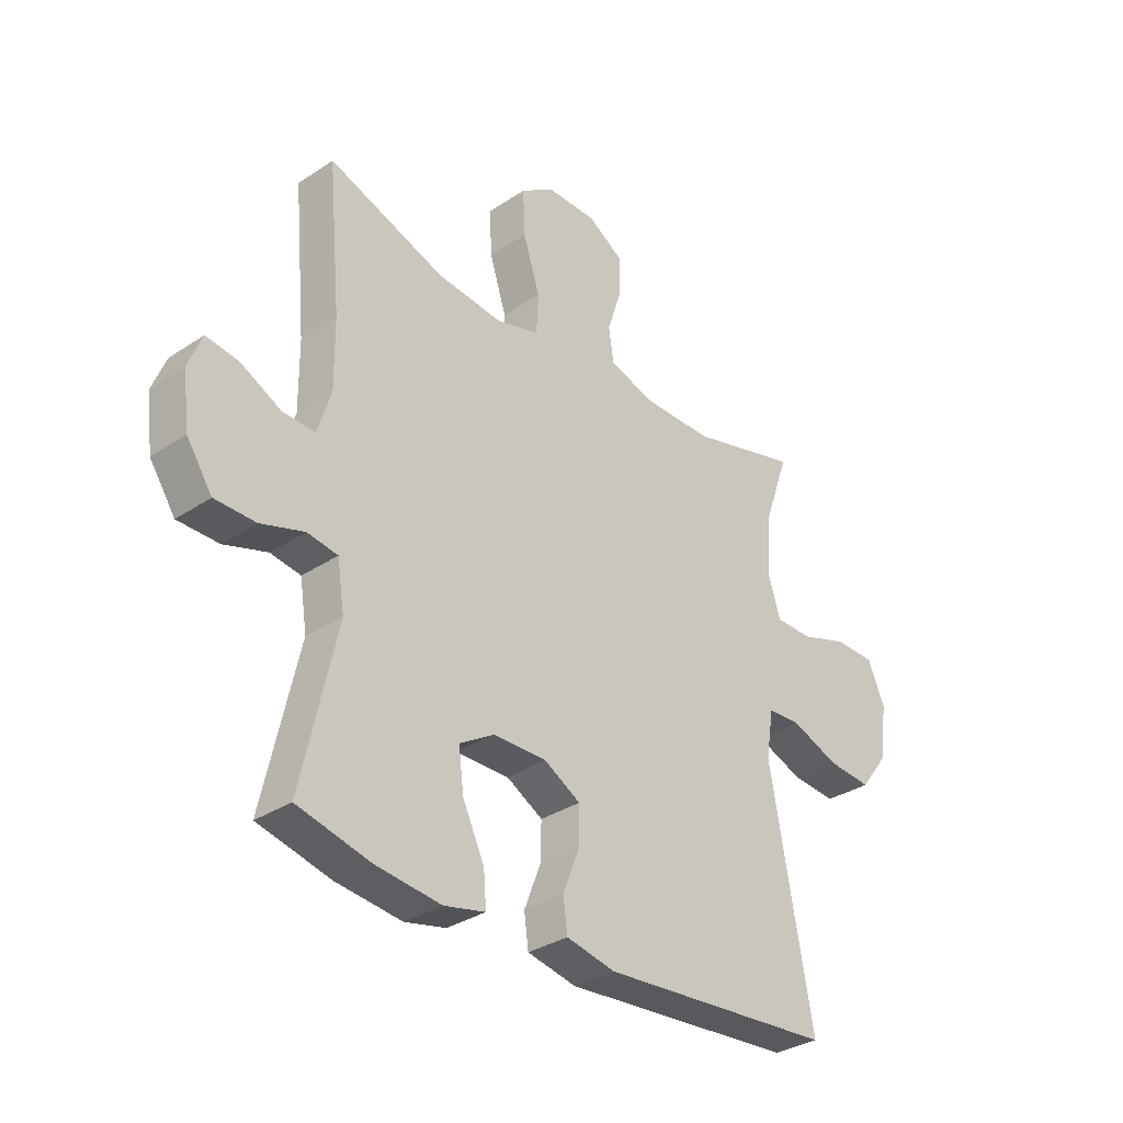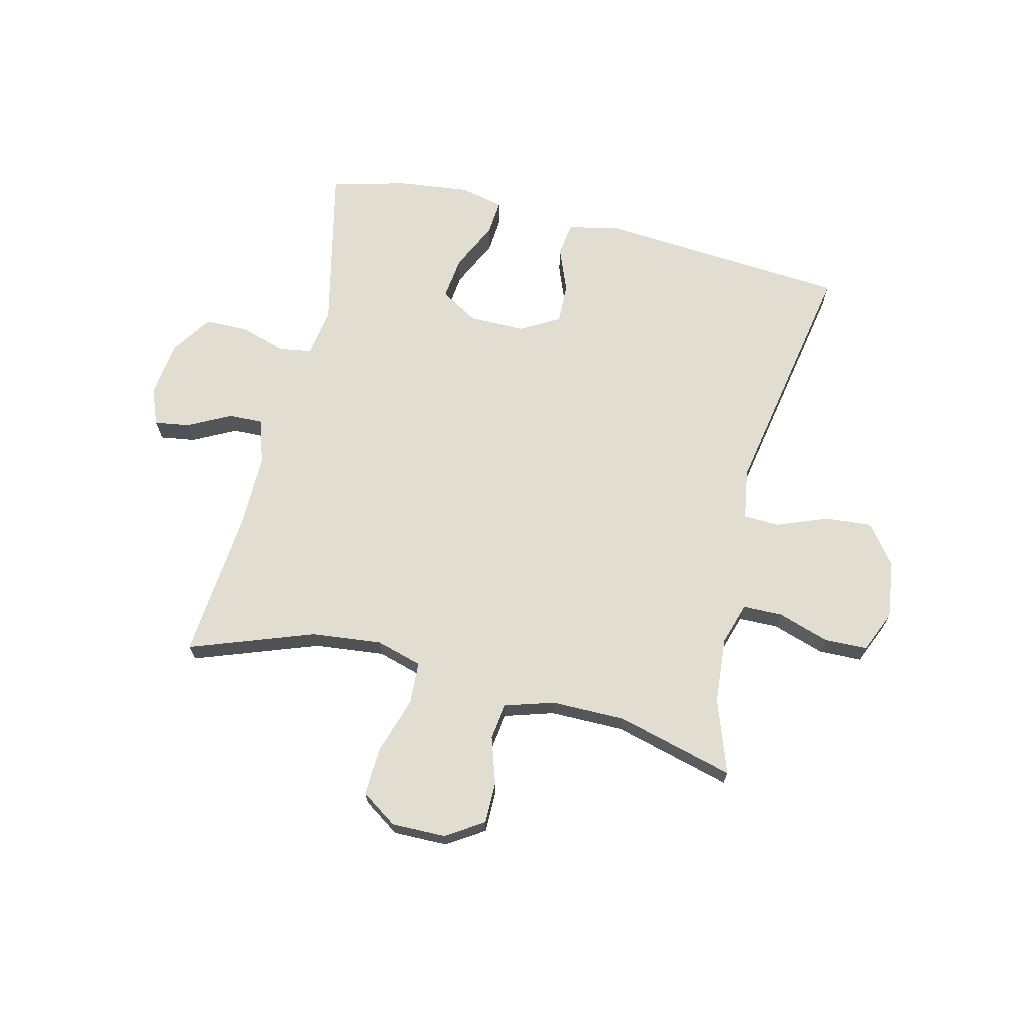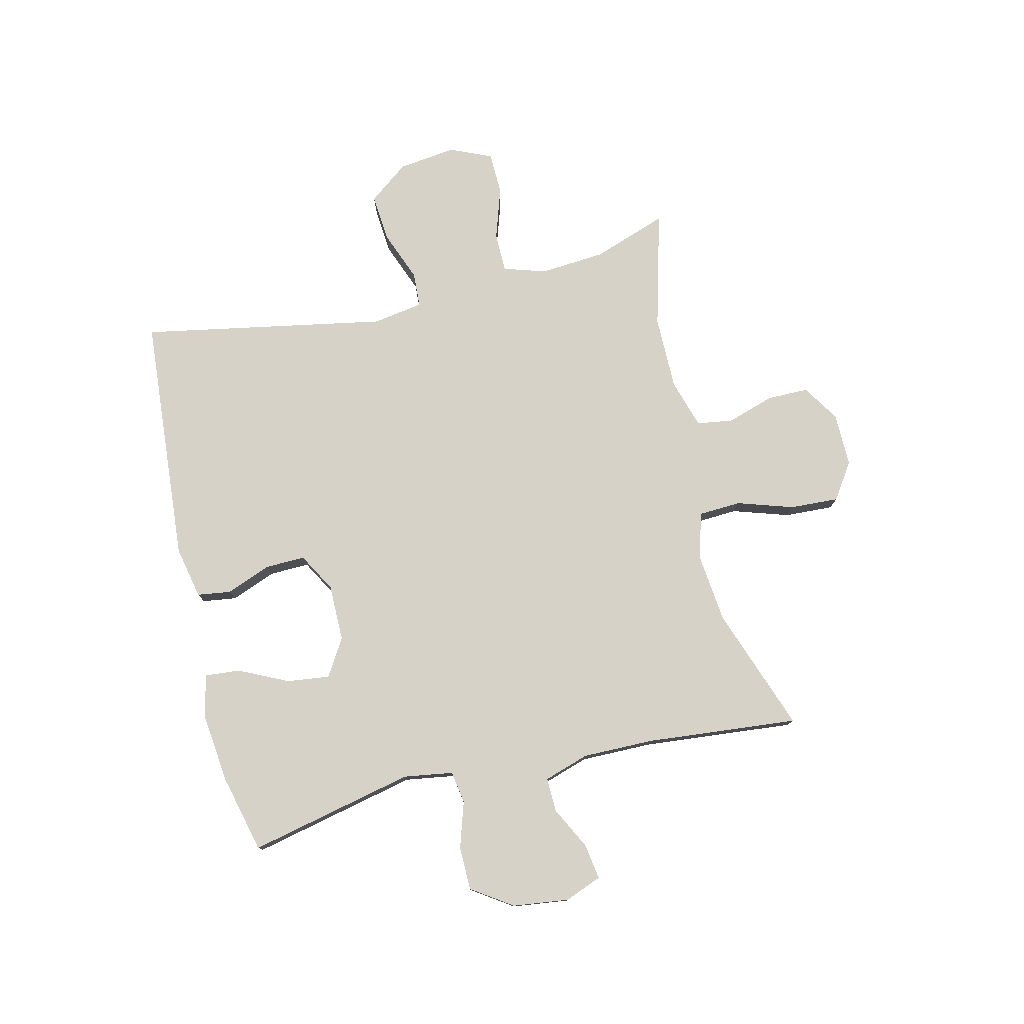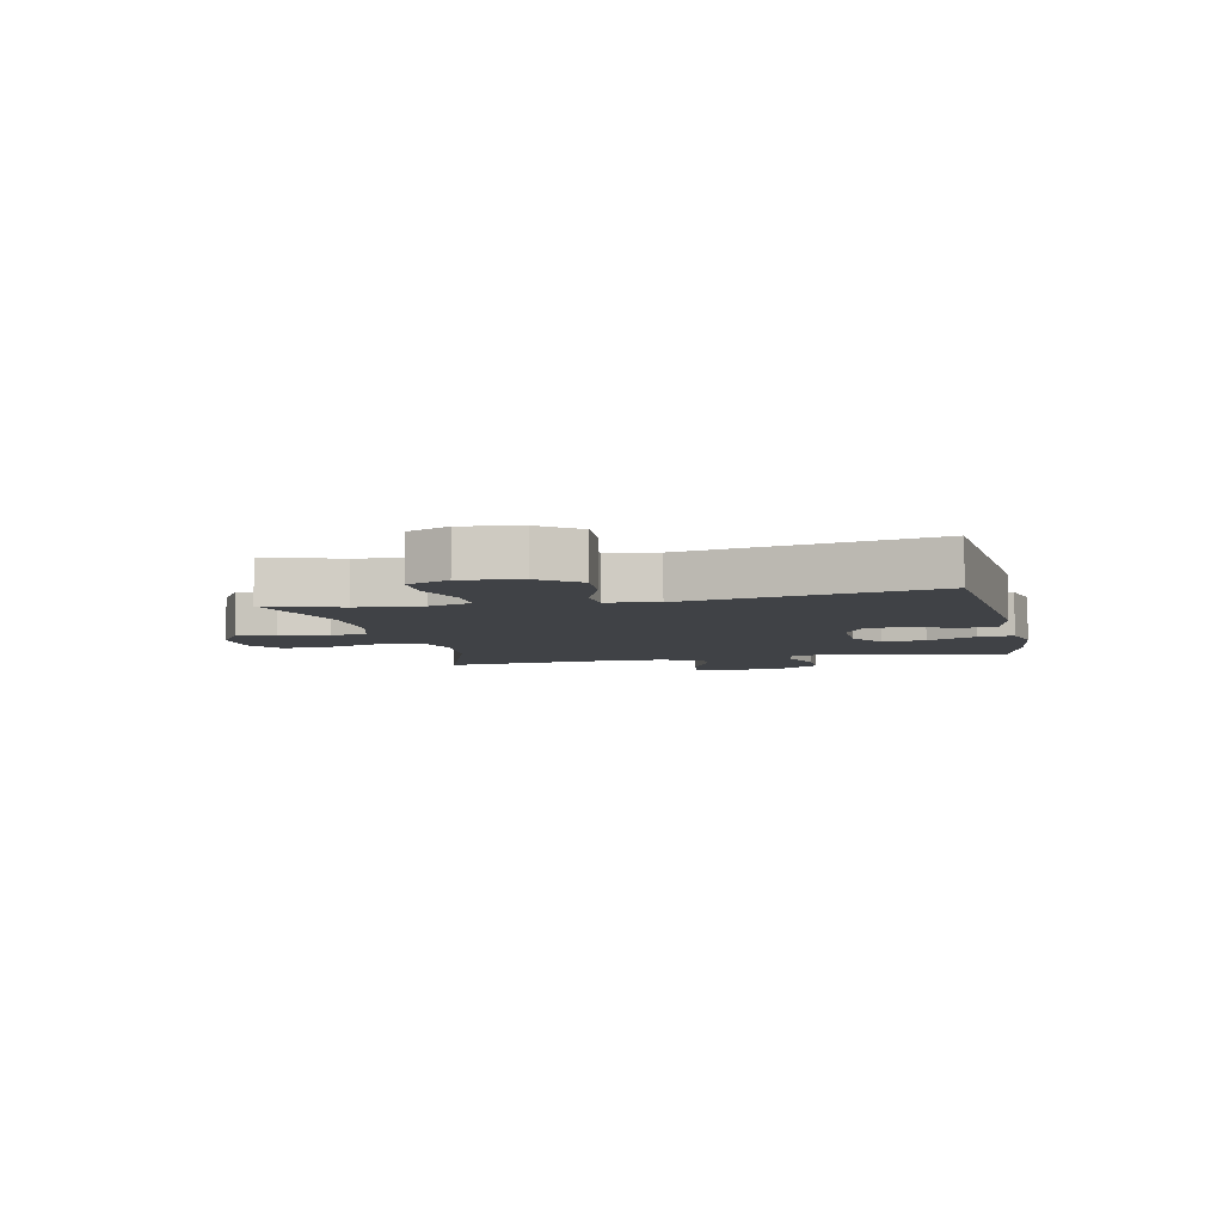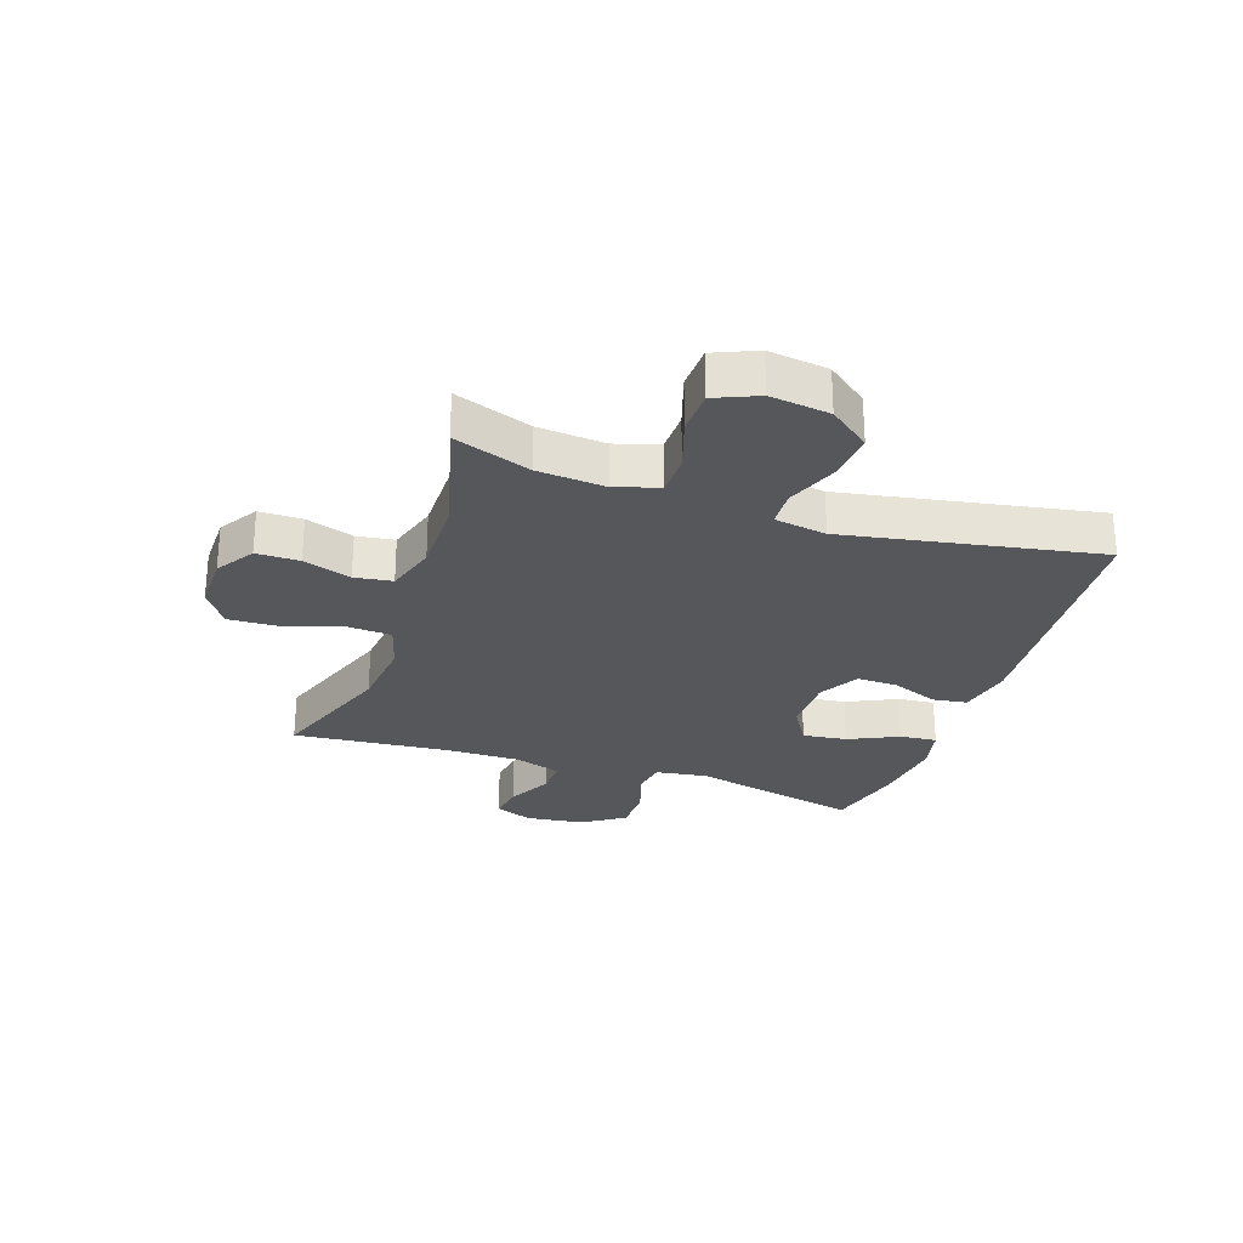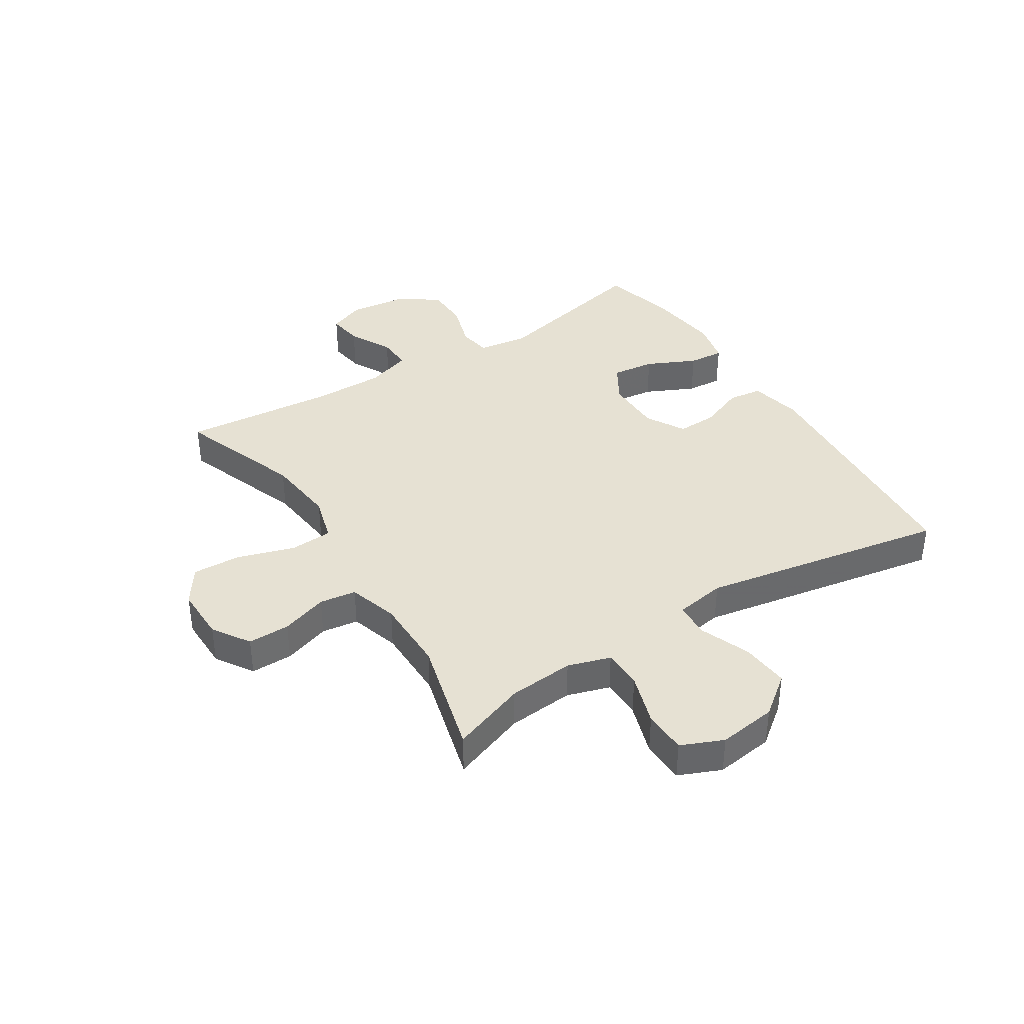
<metadata>
{"format":"obj","ext":"obj","renderer":"f3d","projection":"perspective","resolution":1024,"background":"white","views":[{"elev":-32.6,"azim":-47.2,"up":"+Z"},{"elev":68.5,"azim":13.6,"up":"+Y"},{"elev":77.7,"azim":-103.3,"up":"+Y"},{"elev":-6.2,"azim":102.7,"up":"+Y"},{"elev":-27.4,"azim":71.2,"up":"+Y"},{"elev":38.7,"azim":57.5,"up":"+Y"}]}
</metadata>
<code>
v -0.5 0.07 0.5
v -0.286 0.07 0.423
v -0.165 0.07 0.41
v -0.086 0.07 0.433
v -0.082 0.07 0.506
v -0.113 0.07 0.603
v -0.117 0.07 0.687
v -0.055 0.07 0.729
v 0.038 0.07 0.728
v 0.102 0.07 0.687
v 0.102 0.07 0.615
v 0.076 0.07 0.535
v 0.085 0.07 0.472
v 0.17 0.07 0.446
v 0.298 0.07 0.446
v 0.5 0.07 0.5
v 0.455 0.07 0.372
v 0.446 0.07 0.259
v 0.469 0.07 0.186
v 0.537 0.07 0.185
v 0.626 0.07 0.214
v 0.7 0.07 0.212
v 0.731 0.07 0.14
v 0.718 0.07 0.04
v 0.666 0.07 -0.028
v 0.584 0.07 -0.021
v 0.497 0.07 0.013
v 0.436 0.07 0.01
v 0.422 0.07 -0.077
v 0.5 0.07 -0.5
v 0.07 0.07 -0.533
v -0.02 0.07 -0.514
v -0.028 0.07 -0.456
v 0.002 0.07 -0.379
v 0.004 0.07 -0.31
v -0.063 0.07 -0.272
v -0.161 0.07 -0.272
v -0.225 0.07 -0.311
v -0.216 0.07 -0.385
v -0.176 0.07 -0.469
v -0.171 0.07 -0.53
v -0.246 0.07 -0.547
v -0.366 0.07 -0.533
v -0.5 0.07 -0.5
v -0.436 0.07 -0.214
v -0.449 0.07 -0.129
v -0.505 0.07 -0.12
v -0.584 0.07 -0.145
v -0.659 0.07 -0.144
v -0.706 0.07 -0.074
v -0.718 0.07 0.023
v -0.693 0.07 0.086
v -0.633 0.07 0.077
v -0.559 0.07 0.039
v -0.5 0.07 0.037
v -0.475 0.07 0.115
v -0.476 0.07 0.238
v -0.5 0 0.5
v -0.286 0 0.423
v -0.165 0 0.41
v -0.086 0 0.433
v -0.082 0 0.506
v -0.113 0 0.603
v -0.117 0 0.687
v -0.055 0 0.729
v 0.038 0 0.728
v 0.102 0 0.687
v 0.102 0 0.615
v 0.076 0 0.535
v 0.085 0 0.472
v 0.17 0 0.446
v 0.298 0 0.446
v 0.5 0 0.5
v 0.455 0 0.372
v 0.446 0 0.259
v 0.469 0 0.186
v 0.537 0 0.185
v 0.626 0 0.214
v 0.7 0 0.212
v 0.731 0 0.14
v 0.718 0 0.04
v 0.666 0 -0.028
v 0.584 0 -0.021
v 0.497 0 0.013
v 0.436 0 0.01
v 0.422 0 -0.077
v 0.5 0 -0.5
v 0.07 0 -0.533
v -0.02 0 -0.514
v -0.028 0 -0.456
v 0.002 0 -0.379
v 0.004 0 -0.31
v -0.063 0 -0.272
v -0.161 0 -0.272
v -0.225 0 -0.311
v -0.216 0 -0.385
v -0.176 0 -0.469
v -0.171 0 -0.53
v -0.246 0 -0.547
v -0.366 0 -0.533
v -0.5 0 -0.5
v -0.436 0 -0.214
v -0.449 0 -0.129
v -0.505 0 -0.12
v -0.584 0 -0.145
v -0.659 0 -0.144
v -0.706 0 -0.074
v -0.718 0 0.023
v -0.693 0 0.086
v -0.633 0 0.077
v -0.559 0 0.039
v -0.5 0 0.037
v -0.475 0 0.115
v -0.476 0 0.238
f 51 52 53 54
f 51 54 55
f 50 51 55
f 47 48 49 50
f 46 47 50 55
f 42 43 44 45
f 42 45 46
f 39 40 41 42
f 38 39 42 46
f 37 38 46 55
f 31 32 33 34
f 29 30 31 34
f 28 29 34 35
f 24 25 26 27
f 24 27 28
f 23 24 28
f 20 21 22 23
f 19 20 23 28
f 18 19 28 35
f 15 16 17
f 14 15 17 18
f 13 14 18 35
f 9 10 11 12
f 5 6 7 8
f 4 5 8 9
f 57 1 2
f 56 57 2 3
f 36 37 55 56
f 4 9 12 13
f 13 35 36 56
f 3 4 13 56
f 111 110 109 108
f 112 111 108
f 112 108 107
f 107 106 105 104
f 112 107 104 103
f 102 101 100 99
f 103 102 99
f 99 98 97 96
f 103 99 96 95
f 112 103 95 94
f 91 90 89 88
f 91 88 87 86
f 92 91 86 85
f 84 83 82 81
f 85 84 81
f 85 81 80
f 80 79 78 77
f 85 80 77 76
f 92 85 76 75
f 74 73 72
f 75 74 72 71
f 92 75 71 70
f 69 68 67 66
f 65 64 63 62
f 66 65 62 61
f 59 58 114
f 60 59 114 113
f 113 112 94 93
f 70 69 66 61
f 113 93 92 70
f 113 70 61 60
f 1 58 59 2
f 2 59 60 3
f 3 60 61 4
f 4 61 62 5
f 5 62 63 6
f 6 63 64 7
f 7 64 65 8
f 8 65 66 9
f 9 66 67 10
f 10 67 68 11
f 11 68 69 12
f 12 69 70 13
f 13 70 71 14
f 14 71 72 15
f 15 72 73 16
f 16 73 74 17
f 17 74 75 18
f 18 75 76 19
f 19 76 77 20
f 20 77 78 21
f 21 78 79 22
f 22 79 80 23
f 23 80 81 24
f 24 81 82 25
f 25 82 83 26
f 26 83 84 27
f 27 84 85 28
f 28 85 86 29
f 29 86 87 30
f 30 87 88 31
f 31 88 89 32
f 32 89 90 33
f 33 90 91 34
f 34 91 92 35
f 35 92 93 36
f 36 93 94 37
f 37 94 95 38
f 38 95 96 39
f 39 96 97 40
f 40 97 98 41
f 41 98 99 42
f 42 99 100 43
f 43 100 101 44
f 44 101 102 45
f 45 102 103 46
f 46 103 104 47
f 47 104 105 48
f 48 105 106 49
f 49 106 107 50
f 50 107 108 51
f 51 108 109 52
f 52 109 110 53
f 53 110 111 54
f 54 111 112 55
f 55 112 113 56
f 56 113 114 57
f 57 114 58 1

</code>
